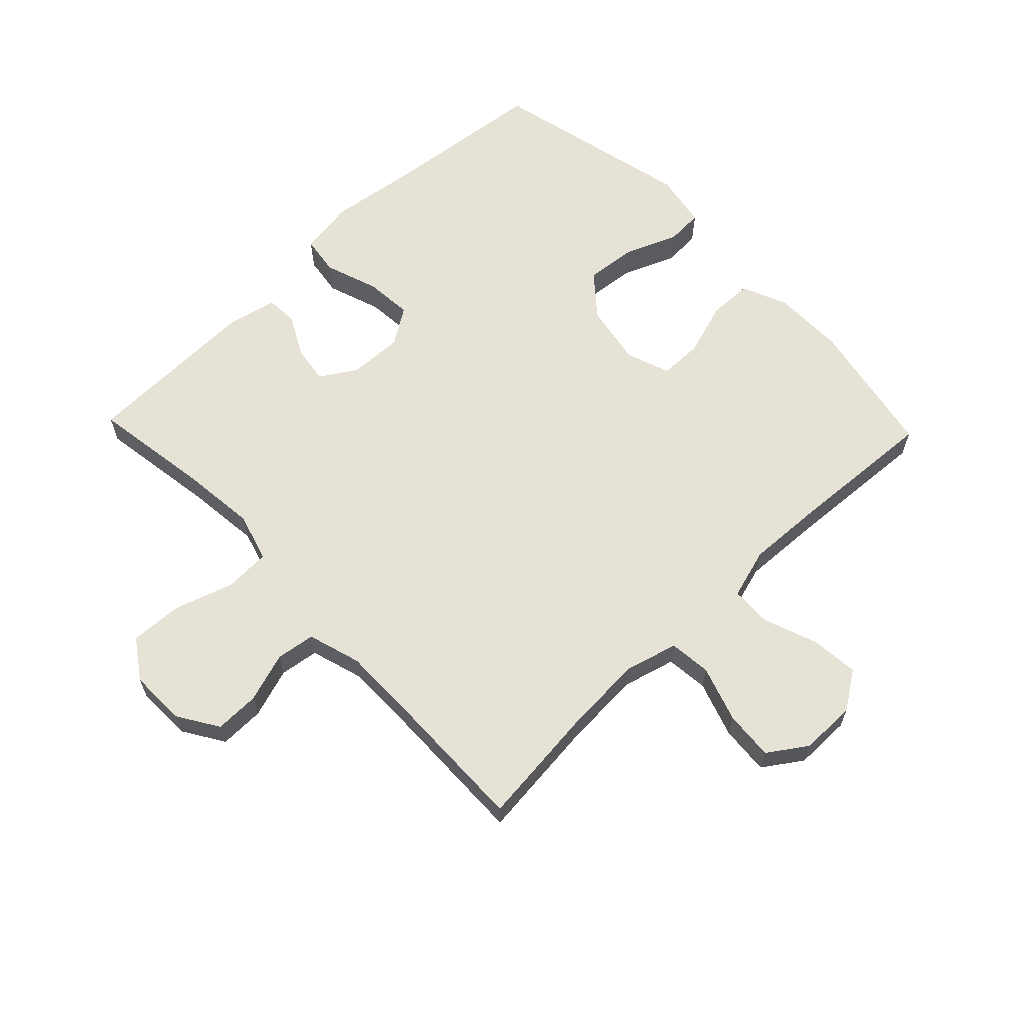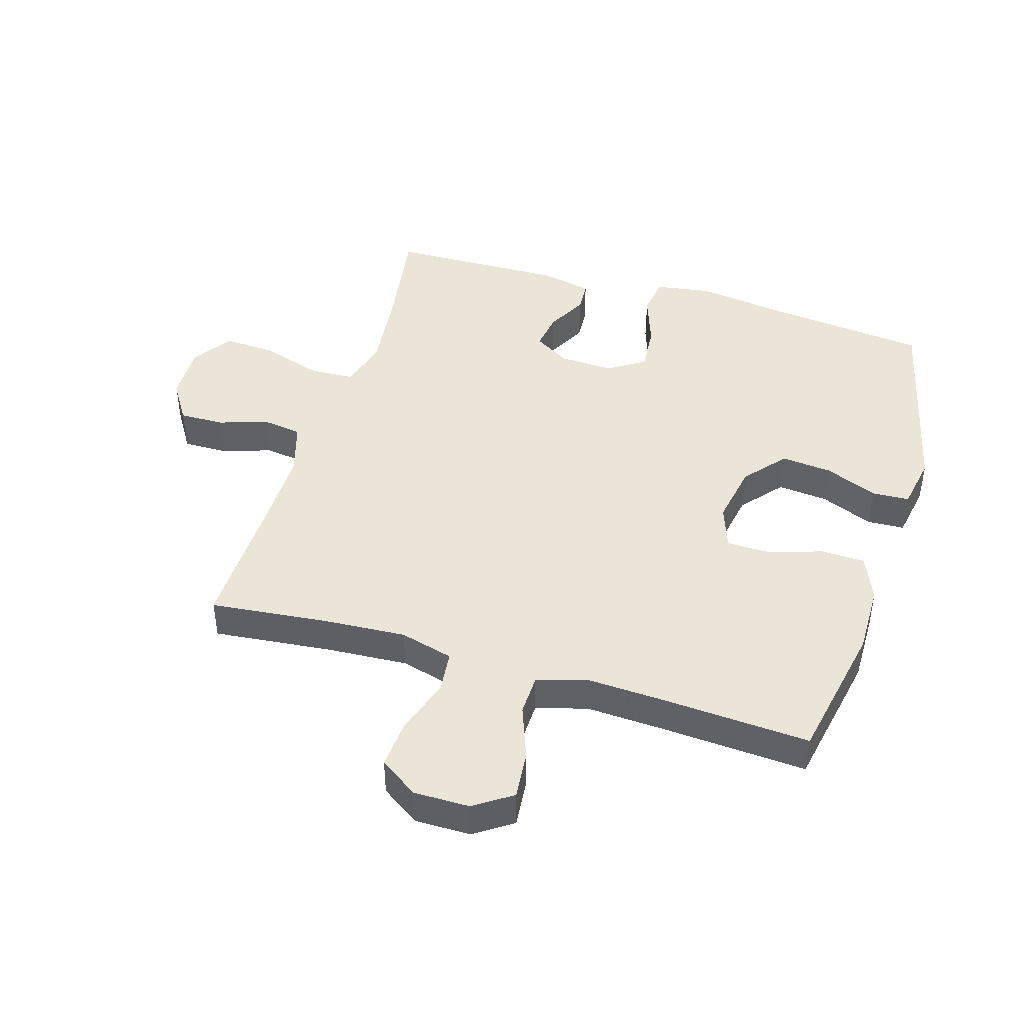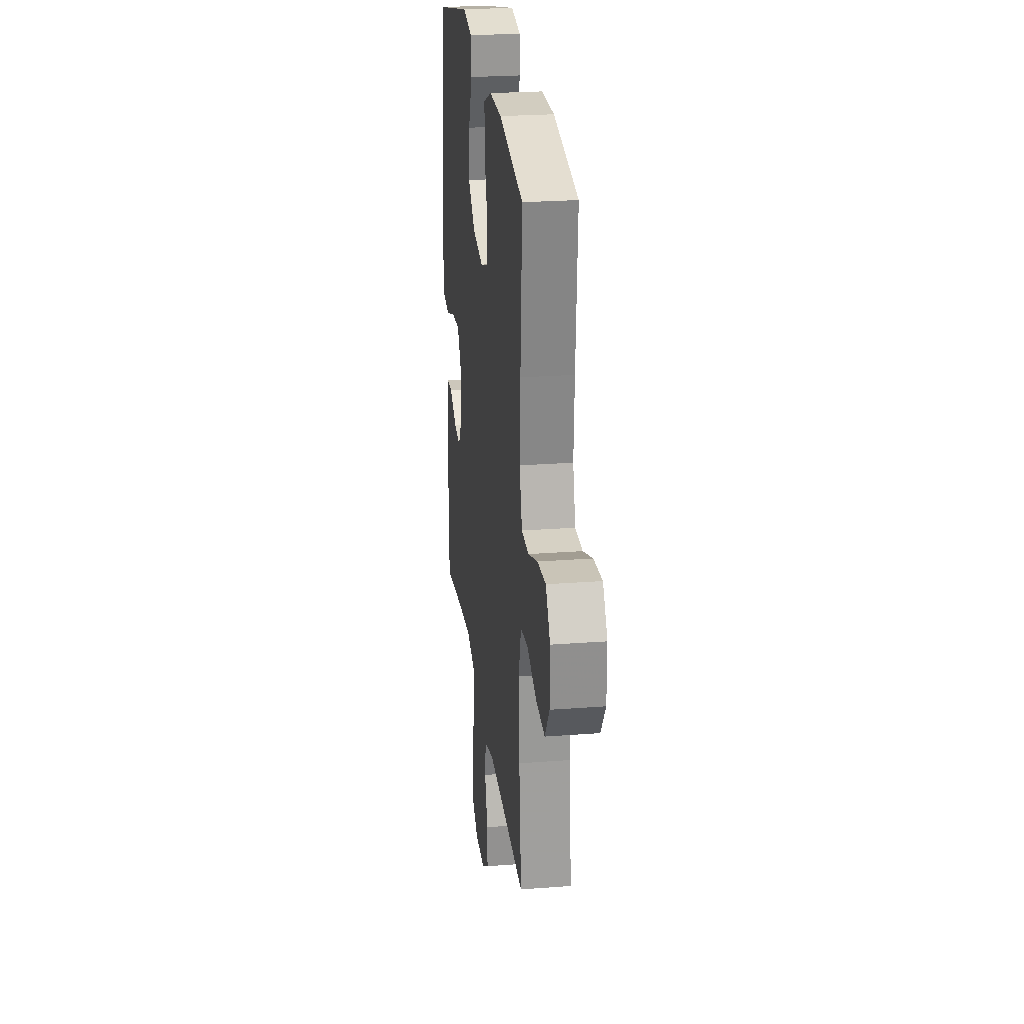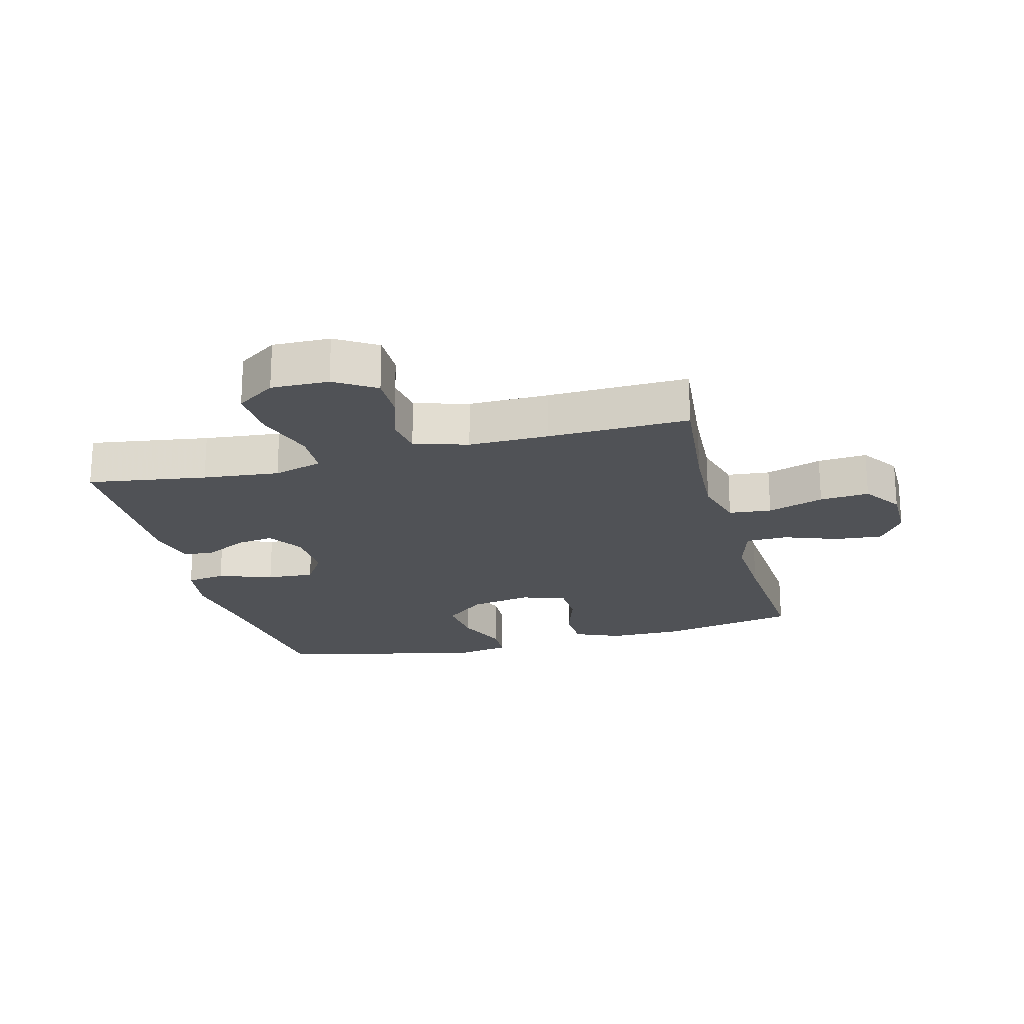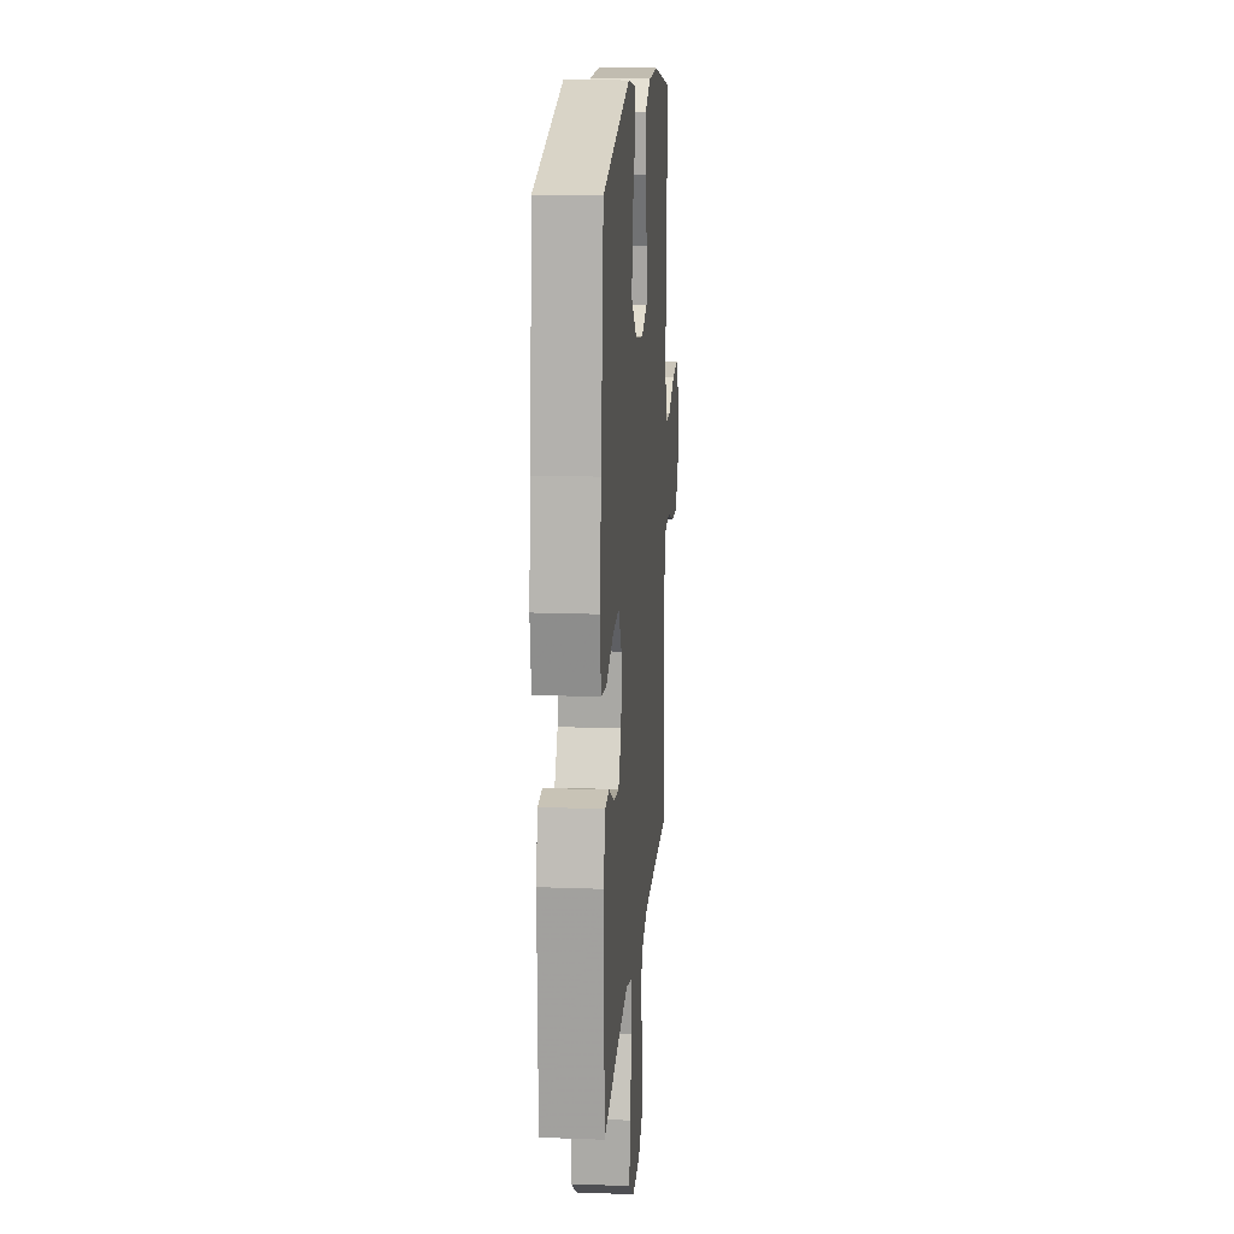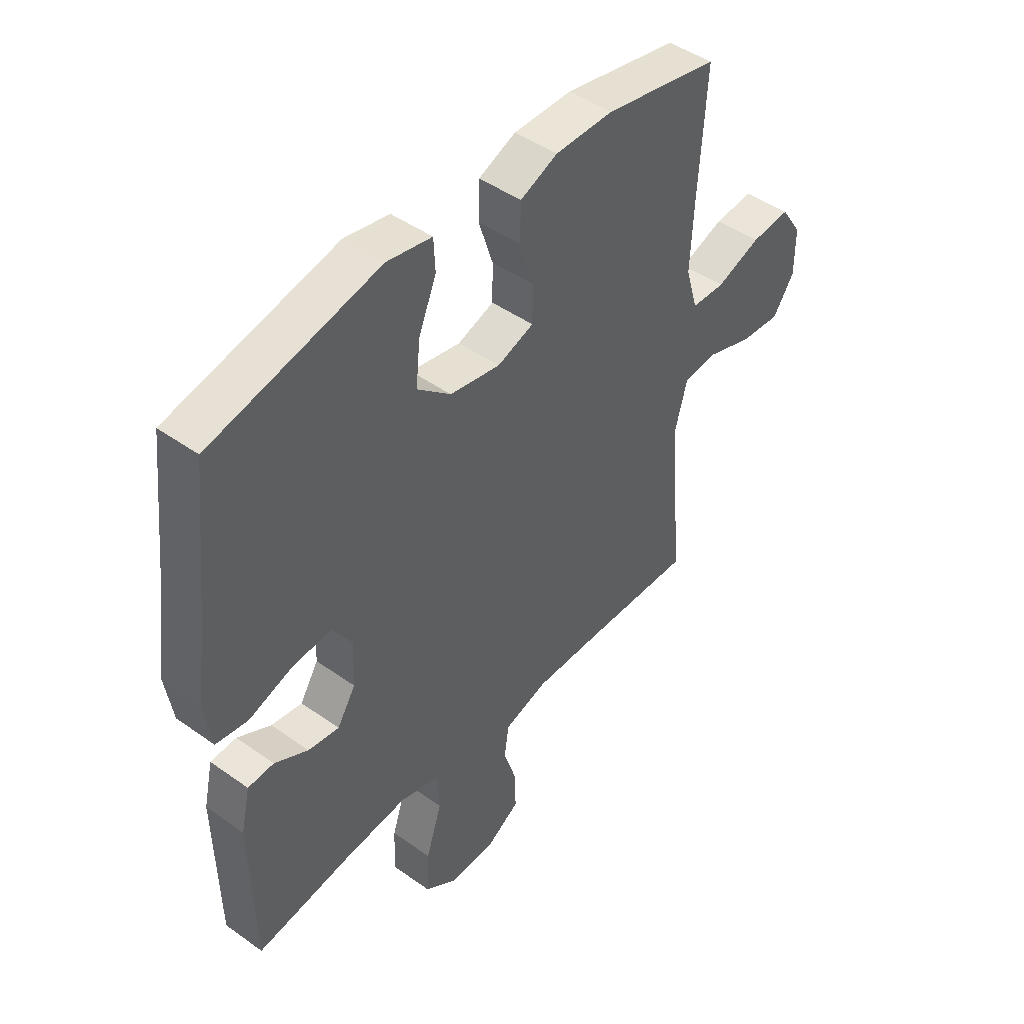
<metadata>
{"format":"obj","ext":"obj","renderer":"f3d","projection":"perspective","resolution":1024,"background":"white","views":[{"elev":63.2,"azim":-133.8,"up":"+Y"},{"elev":44.4,"azim":-73.2,"up":"+Y"},{"elev":25.1,"azim":-97.0,"up":"+Z"},{"elev":-20.9,"azim":-165.2,"up":"+Y"},{"elev":16.1,"azim":94.5,"up":"+Z"},{"elev":45.6,"azim":129.4,"up":"+Z"}]}
</metadata>
<code>
v 0.5 0.07 -0.5
v 0.31 0.07 -0.471
v 0.188 0.07 -0.458
v 0.109 0.07 -0.481
v 0.106 0.07 -0.554
v 0.137 0.07 -0.651
v 0.141 0.07 -0.735
v 0.078 0.07 -0.778
v -0.014 0.07 -0.776
v -0.079 0.07 -0.735
v -0.078 0.07 -0.663
v -0.052 0.07 -0.583
v -0.061 0.07 -0.52
v -0.147 0.07 -0.494
v -0.275 0.07 -0.495
v -0.5 0.07 -0.5
v -0.48 0.07 -0.308
v -0.472 0.07 -0.177
v -0.495 0.07 -0.091
v -0.563 0.07 -0.084
v -0.653 0.07 -0.114
v -0.732 0.07 -0.12
v -0.774 0.07 -0.058
v -0.774 0.07 0.032
v -0.733 0.07 0.093
v -0.656 0.07 0.086
v -0.569 0.07 0.054
v -0.503 0.07 0.056
v -0.479 0.07 0.138
v -0.485 0.07 0.263
v -0.5 0.07 0.5
v -0.275 0.07 0.544
v -0.161 0.07 0.543
v -0.088 0.07 0.512
v -0.086 0.07 0.441
v -0.114 0.07 0.354
v -0.113 0.07 0.284
v -0.042 0.07 0.259
v 0.057 0.07 0.277
v 0.123 0.07 0.333
v 0.115 0.07 0.415
v 0.08 0.07 0.5
v 0.083 0.07 0.56
v 0.171 0.07 0.576
v 0.5 0.07 0.5
v 0.53 0.07 0.228
v 0.549 0.07 0.093
v 0.535 0.07 0.003
v 0.472 0.07 -0.006
v 0.385 0.07 0.024
v 0.309 0.07 0.03
v 0.271 0.07 -0.029
v 0.274 0.07 -0.116
v 0.31 0.07 -0.174
v 0.371 0.07 -0.165
v 0.437 0.07 -0.13
v 0.488 0.07 -0.133
v 0.506 0.07 -0.214
v 0.5 0 -0.5
v 0.31 0 -0.471
v 0.188 0 -0.458
v 0.109 0 -0.481
v 0.106 0 -0.554
v 0.137 0 -0.651
v 0.141 0 -0.735
v 0.078 0 -0.778
v -0.014 0 -0.776
v -0.079 0 -0.735
v -0.078 0 -0.663
v -0.052 0 -0.583
v -0.061 0 -0.52
v -0.147 0 -0.494
v -0.275 0 -0.495
v -0.5 0 -0.5
v -0.48 0 -0.308
v -0.472 0 -0.177
v -0.495 0 -0.091
v -0.563 0 -0.084
v -0.653 0 -0.114
v -0.732 0 -0.12
v -0.774 0 -0.058
v -0.774 0 0.032
v -0.733 0 0.093
v -0.656 0 0.086
v -0.569 0 0.054
v -0.503 0 0.056
v -0.479 0 0.138
v -0.485 0 0.263
v -0.5 0 0.5
v -0.275 0 0.544
v -0.161 0 0.543
v -0.088 0 0.512
v -0.086 0 0.441
v -0.114 0 0.354
v -0.113 0 0.284
v -0.042 0 0.259
v 0.057 0 0.277
v 0.123 0 0.333
v 0.115 0 0.415
v 0.08 0 0.5
v 0.083 0 0.56
v 0.171 0 0.576
v 0.5 0 0.5
v 0.53 0 0.228
v 0.549 0 0.093
v 0.535 0 0.003
v 0.472 0 -0.006
v 0.385 0 0.024
v 0.309 0 0.03
v 0.271 0 -0.029
v 0.274 0 -0.116
v 0.31 0 -0.174
v 0.371 0 -0.165
v 0.437 0 -0.13
v 0.488 0 -0.133
v 0.506 0 -0.214
f 55 56 57 58
f 54 55 58 1
f 53 54 1 2
f 47 48 49 50
f 46 47 50 51
f 45 46 51
f 44 45 51 52
f 41 42 43 44
f 40 41 44 52
f 33 34 35 36
f 33 36 37
f 30 31 32 33
f 29 30 33 37
f 28 29 37 38
f 24 25 26 27
f 24 27 28
f 23 24 28
f 20 21 22 23
f 19 20 23 28
f 18 19 28 38
f 15 16 17
f 14 15 17 18
f 13 14 18 38
f 9 10 11 12
f 5 6 7 8
f 4 5 8 9
f 53 2 3
f 53 3 4
f 39 40 52 53
f 39 53 4
f 12 13 38 39
f 4 9 12 39
f 116 115 114 113
f 59 116 113 112
f 60 59 112 111
f 108 107 106 105
f 109 108 105 104
f 109 104 103
f 110 109 103 102
f 102 101 100 99
f 110 102 99 98
f 94 93 92 91
f 95 94 91
f 91 90 89 88
f 95 91 88 87
f 96 95 87 86
f 85 84 83 82
f 86 85 82
f 86 82 81
f 81 80 79 78
f 86 81 78 77
f 96 86 77 76
f 75 74 73
f 76 75 73 72
f 96 76 72 71
f 70 69 68 67
f 66 65 64 63
f 67 66 63 62
f 61 60 111
f 62 61 111
f 111 110 98 97
f 62 111 97
f 97 96 71 70
f 97 70 67 62
f 1 59 60 2
f 2 60 61 3
f 3 61 62 4
f 4 62 63 5
f 5 63 64 6
f 6 64 65 7
f 7 65 66 8
f 8 66 67 9
f 9 67 68 10
f 10 68 69 11
f 11 69 70 12
f 12 70 71 13
f 13 71 72 14
f 14 72 73 15
f 15 73 74 16
f 16 74 75 17
f 17 75 76 18
f 18 76 77 19
f 19 77 78 20
f 20 78 79 21
f 21 79 80 22
f 22 80 81 23
f 23 81 82 24
f 24 82 83 25
f 25 83 84 26
f 26 84 85 27
f 27 85 86 28
f 28 86 87 29
f 29 87 88 30
f 30 88 89 31
f 31 89 90 32
f 32 90 91 33
f 33 91 92 34
f 34 92 93 35
f 35 93 94 36
f 36 94 95 37
f 37 95 96 38
f 38 96 97 39
f 39 97 98 40
f 40 98 99 41
f 41 99 100 42
f 42 100 101 43
f 43 101 102 44
f 44 102 103 45
f 45 103 104 46
f 46 104 105 47
f 47 105 106 48
f 48 106 107 49
f 49 107 108 50
f 50 108 109 51
f 51 109 110 52
f 52 110 111 53
f 53 111 112 54
f 54 112 113 55
f 55 113 114 56
f 56 114 115 57
f 57 115 116 58
f 58 116 59 1

</code>
